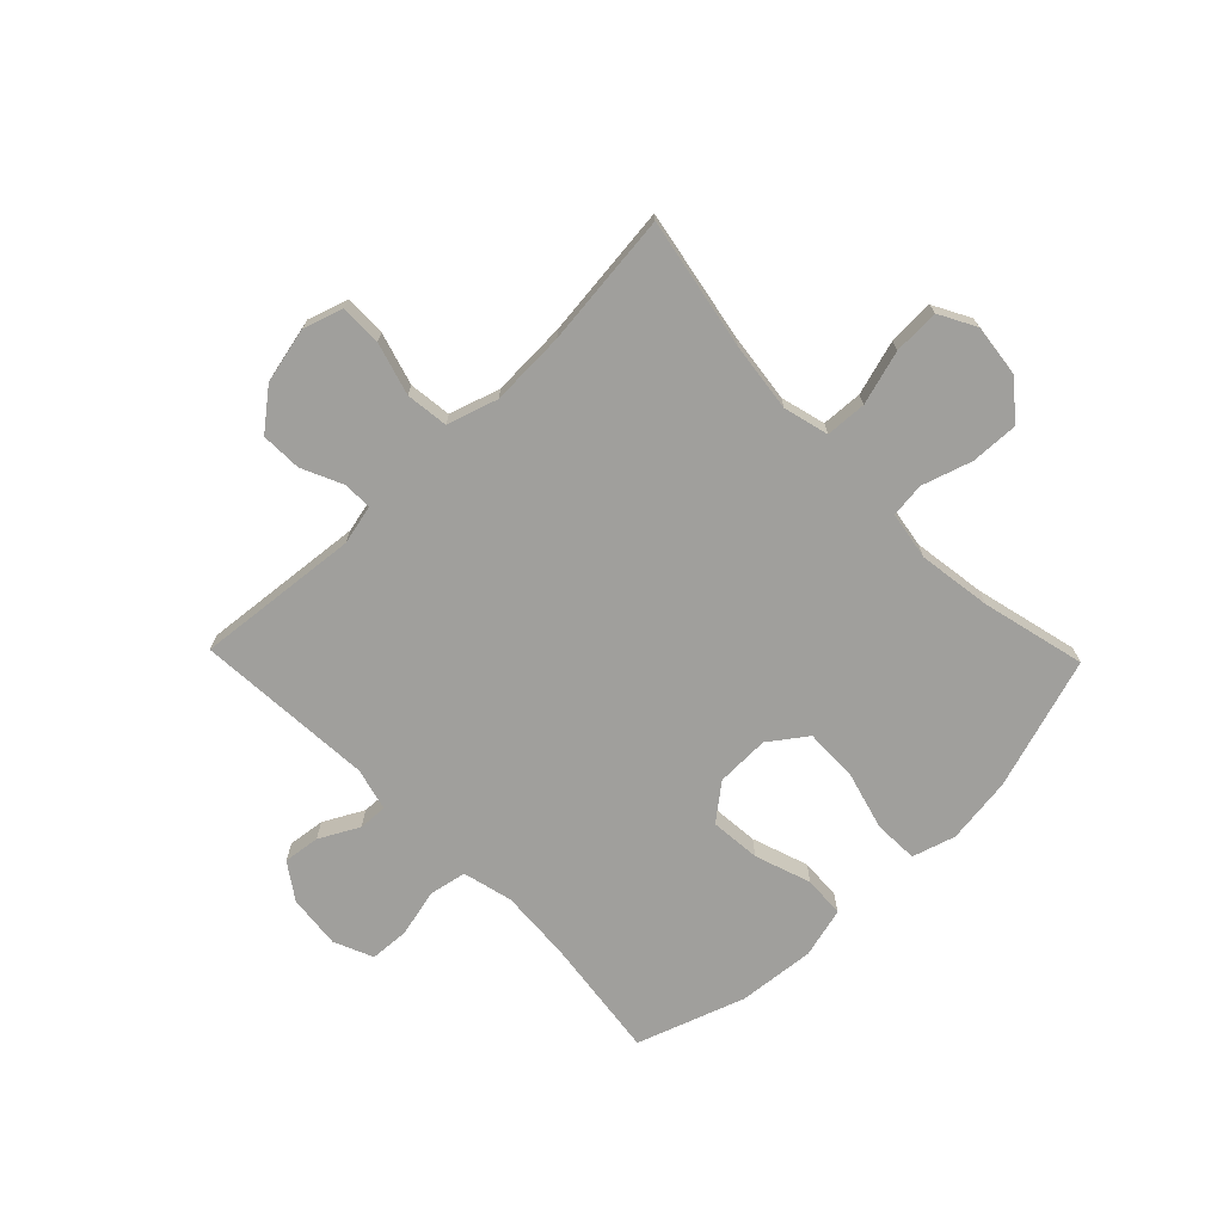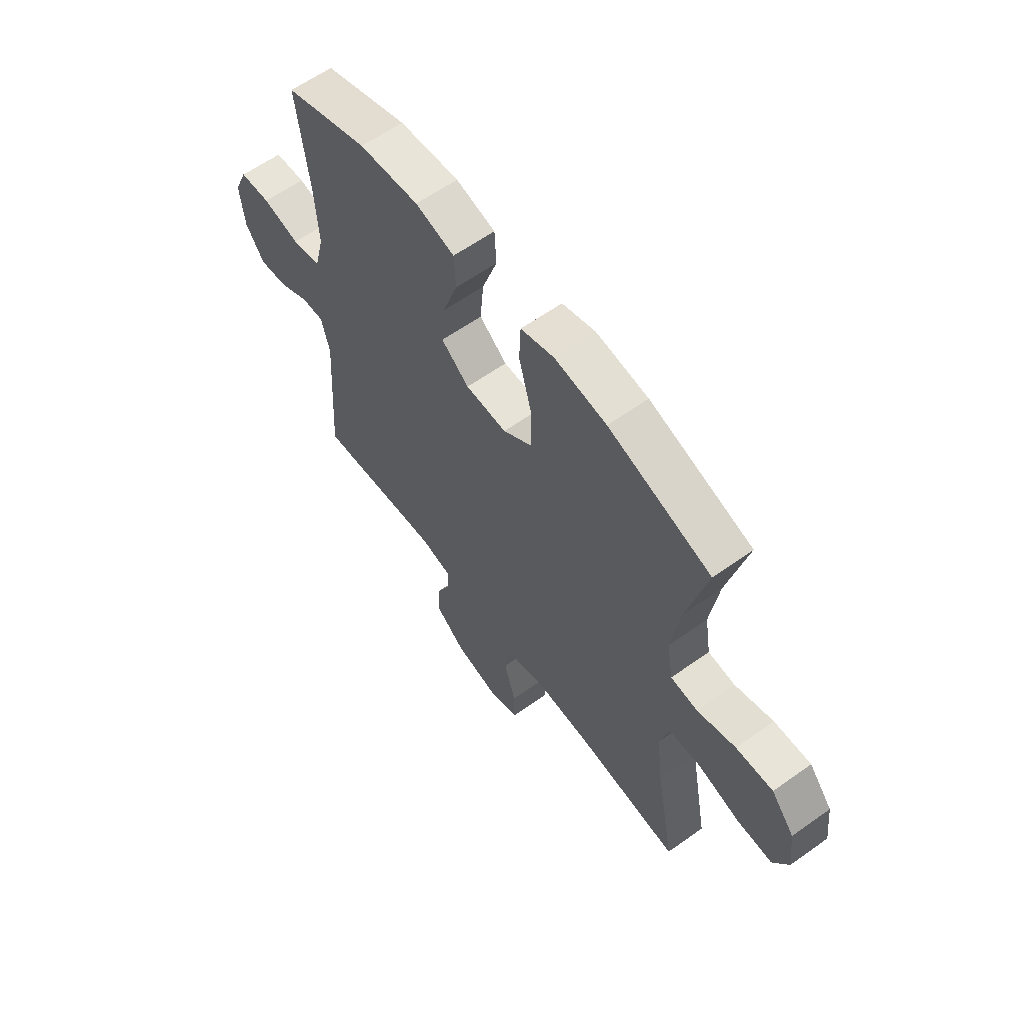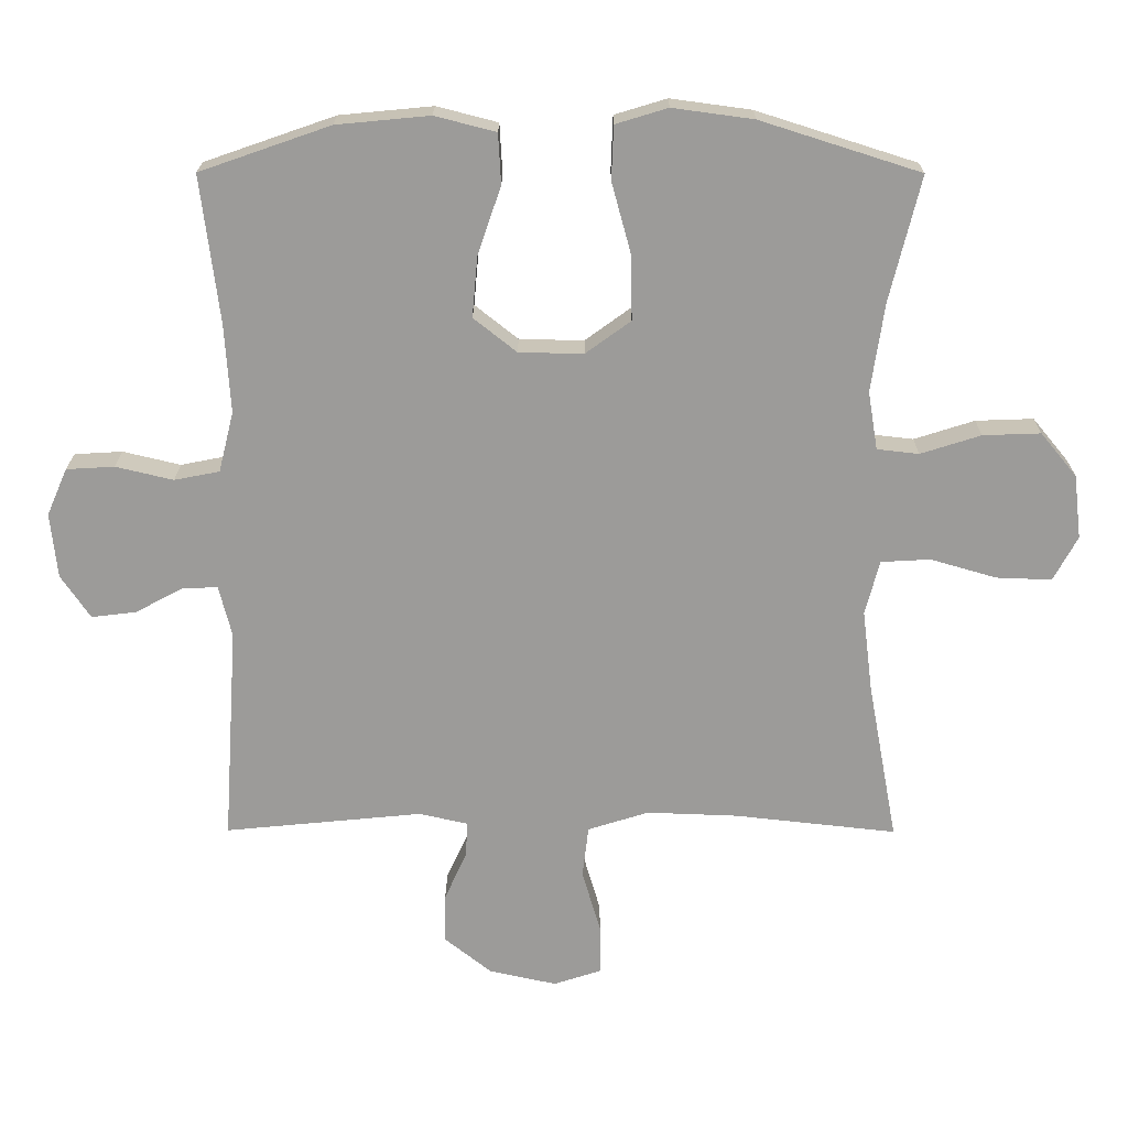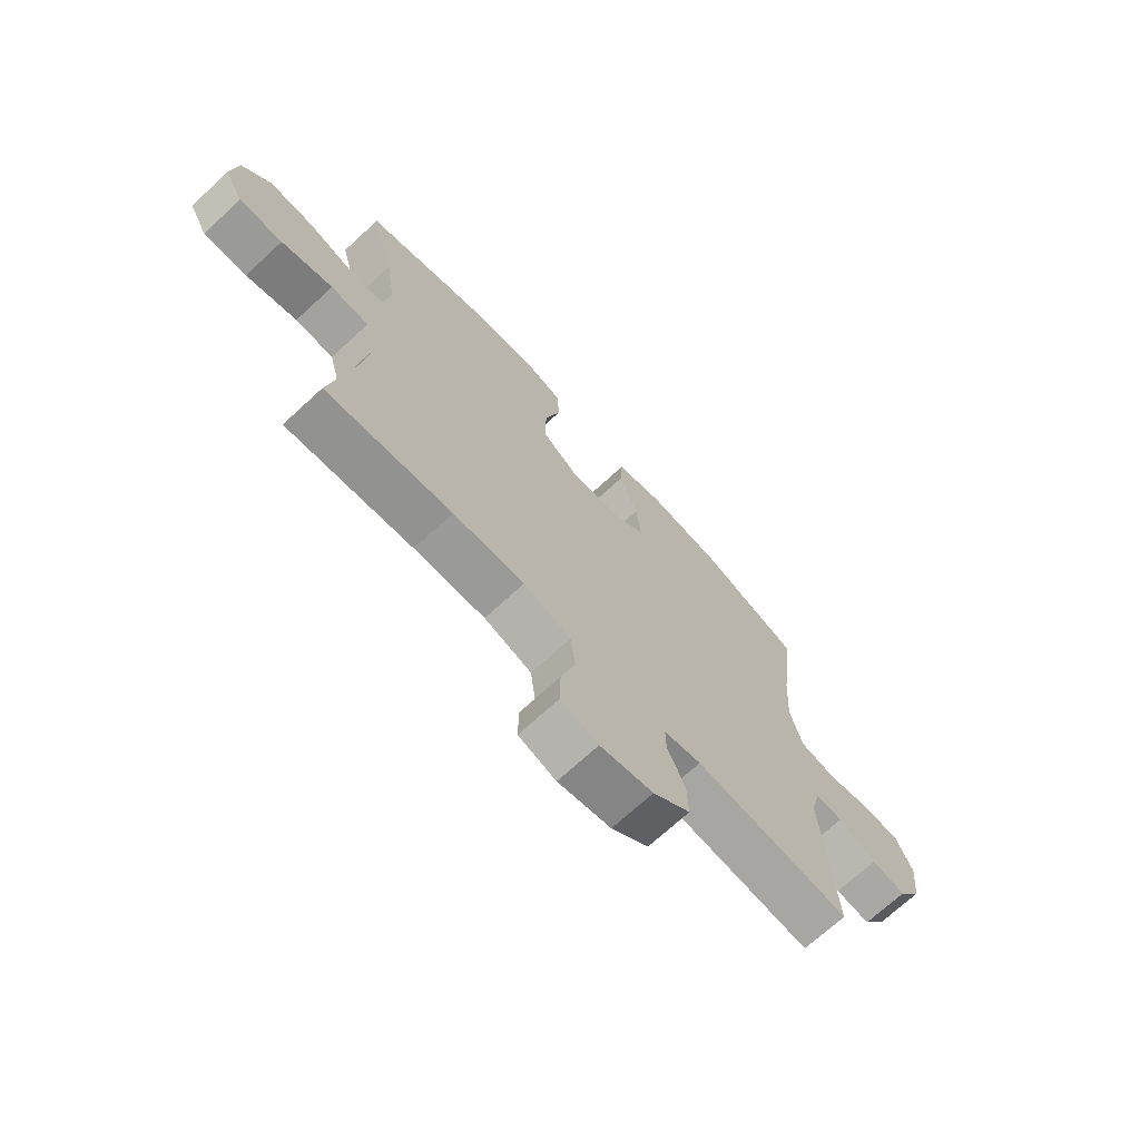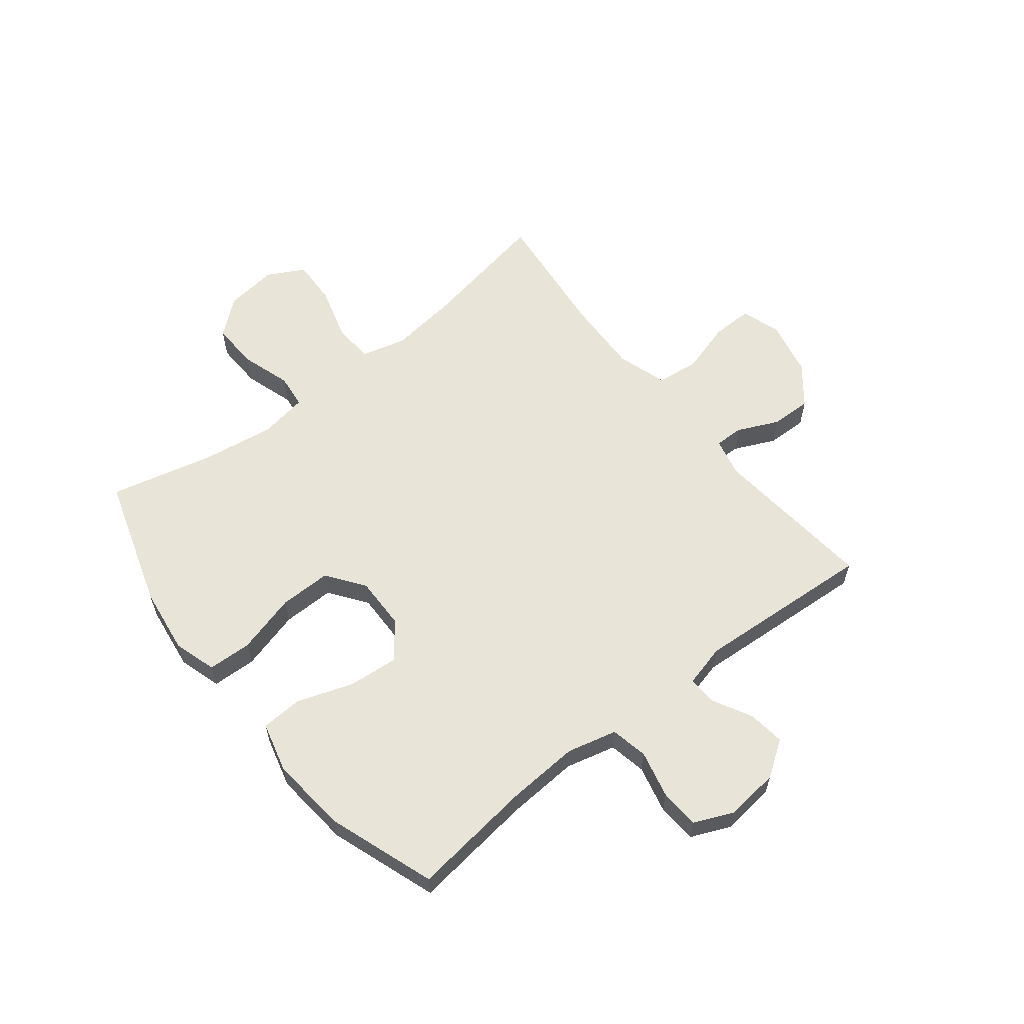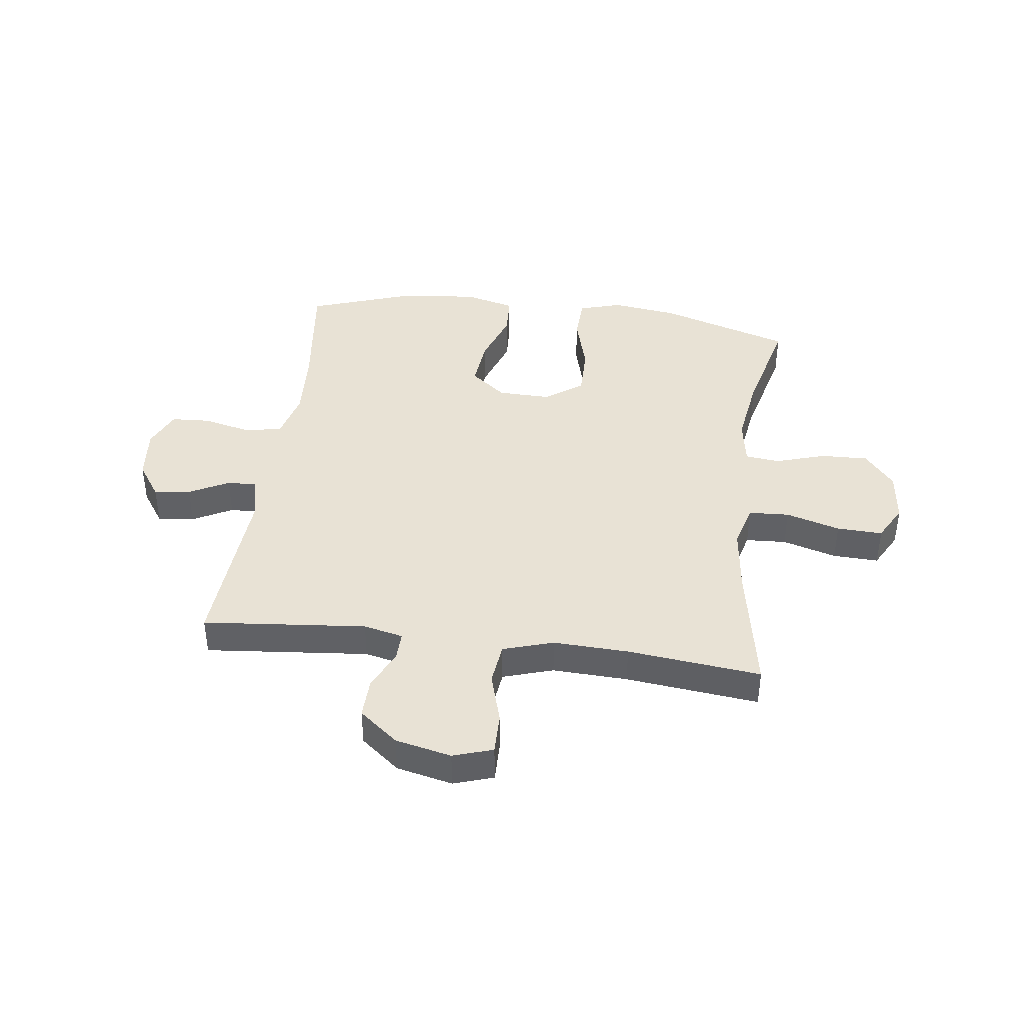
<metadata>
{"format":"obj","ext":"obj","renderer":"f3d","projection":"perspective","resolution":1024,"background":"white","views":[{"elev":-71.2,"azim":-135.9,"up":"+Y"},{"elev":61.1,"azim":-126.0,"up":"+Z"},{"elev":20.3,"azim":-179.7,"up":"+Z"},{"elev":-70.6,"azim":-47.3,"up":"+Z"},{"elev":59.8,"azim":51.6,"up":"+Y"},{"elev":40.8,"azim":-172.5,"up":"+Y"}]}
</metadata>
<code>
v -0.5 0.07 -0.5
v -0.457 0.07 -0.268
v -0.442 0.07 -0.147
v -0.463 0.07 -0.068
v -0.535 0.07 -0.064
v -0.631 0.07 -0.092
v -0.712 0.07 -0.095
v -0.747 0.07 -0.03
v -0.736 0.07 0.063
v -0.683 0.07 0.127
v -0.599 0.07 0.124
v -0.511 0.07 0.096
v -0.45 0.07 0.103
v -0.436 0.07 0.188
v -0.455 0.07 0.317
v -0.5 0.07 0.5
v -0.267 0.07 0.574
v -0.149 0.07 0.59
v -0.073 0.07 0.567
v -0.07 0.07 0.489
v -0.099 0.07 0.383
v -0.1 0.07 0.291
v -0.034 0.07 0.243
v 0.06 0.07 0.245
v 0.123 0.07 0.295
v 0.115 0.07 0.384
v 0.081 0.07 0.483
v 0.085 0.07 0.556
v 0.174 0.07 0.579
v 0.31 0.07 0.566
v 0.5 0.07 0.5
v 0.473 0.07 0.284
v 0.465 0.07 0.156
v 0.487 0.07 0.068
v 0.553 0.07 0.055
v 0.637 0.07 0.075
v 0.707 0.07 0.071
v 0.737 0.07 0.002
v 0.727 0.07 -0.093
v 0.684 0.07 -0.156
v 0.619 0.07 -0.148
v 0.549 0.07 -0.111
v 0.498 0.07 -0.109
v 0.479 0.07 -0.184
v 0.5 0.07 -0.5
v 0.211 0.07 -0.472
v 0.141 0.07 -0.488
v 0.142 0.07 -0.539
v 0.175 0.07 -0.611
v 0.177 0.07 -0.683
v 0.108 0.07 -0.738
v 0.009 0.07 -0.76
v -0.061 0.07 -0.737
v -0.06 0.07 -0.664
v -0.033 0.07 -0.572
v -0.042 0.07 -0.497
v -0.131 0.07 -0.469
v -0.264 0.07 -0.474
v -0.5 0 -0.5
v -0.457 0 -0.268
v -0.442 0 -0.147
v -0.463 0 -0.068
v -0.535 0 -0.064
v -0.631 0 -0.092
v -0.712 0 -0.095
v -0.747 0 -0.03
v -0.736 0 0.063
v -0.683 0 0.127
v -0.599 0 0.124
v -0.511 0 0.096
v -0.45 0 0.103
v -0.436 0 0.188
v -0.455 0 0.317
v -0.5 0 0.5
v -0.267 0 0.574
v -0.149 0 0.59
v -0.073 0 0.567
v -0.07 0 0.489
v -0.099 0 0.383
v -0.1 0 0.291
v -0.034 0 0.243
v 0.06 0 0.245
v 0.123 0 0.295
v 0.115 0 0.384
v 0.081 0 0.483
v 0.085 0 0.556
v 0.174 0 0.579
v 0.31 0 0.566
v 0.5 0 0.5
v 0.473 0 0.284
v 0.465 0 0.156
v 0.487 0 0.068
v 0.553 0 0.055
v 0.637 0 0.075
v 0.707 0 0.071
v 0.737 0 0.002
v 0.727 0 -0.093
v 0.684 0 -0.156
v 0.619 0 -0.148
v 0.549 0 -0.111
v 0.498 0 -0.109
v 0.479 0 -0.184
v 0.5 0 -0.5
v 0.211 0 -0.472
v 0.141 0 -0.488
v 0.142 0 -0.539
v 0.175 0 -0.611
v 0.177 0 -0.683
v 0.108 0 -0.738
v 0.009 0 -0.76
v -0.061 0 -0.737
v -0.06 0 -0.664
v -0.033 0 -0.572
v -0.042 0 -0.497
v -0.131 0 -0.469
v -0.264 0 -0.474
f 53 54 55
f 52 53 55
f 51 52 55
f 50 51 55
f 49 50 55
f 48 49 55
f 47 48 55 56
f 46 47 56 57
f 44 45 46
f 43 44 46 57
f 40 41 42
f 39 40 42
f 38 39 42
f 37 38 42
f 36 37 42
f 35 36 42
f 34 35 42 43
f 43 57 58
f 34 43 58
f 33 34 58
f 30 31 32
f 29 30 32
f 28 29 32
f 27 28 32
f 26 27 32
f 25 26 32 33
f 19 20 21
f 18 19 21
f 17 18 21
f 16 17 21
f 15 16 21
f 14 15 21 22
f 13 14 22 23
f 10 11 12
f 9 10 12
f 8 9 12
f 7 8 12
f 6 7 12
f 5 6 12
f 4 5 12 13
f 13 23 24
f 4 13 24
f 3 4 24
f 58 1 2
f 33 58 2
f 25 33 2
f 24 25 2
f 2 3 24
f 113 112 111
f 113 111 110
f 113 110 109
f 113 109 108
f 113 108 107
f 113 107 106
f 114 113 106 105
f 115 114 105 104
f 104 103 102
f 115 104 102 101
f 100 99 98
f 100 98 97
f 100 97 96
f 100 96 95
f 100 95 94
f 100 94 93
f 101 100 93 92
f 116 115 101
f 116 101 92
f 116 92 91
f 90 89 88
f 90 88 87
f 90 87 86
f 90 86 85
f 90 85 84
f 91 90 84 83
f 79 78 77
f 79 77 76
f 79 76 75
f 79 75 74
f 79 74 73
f 80 79 73 72
f 81 80 72 71
f 70 69 68
f 70 68 67
f 70 67 66
f 70 66 65
f 70 65 64
f 70 64 63
f 71 70 63 62
f 82 81 71
f 82 71 62
f 82 62 61
f 60 59 116
f 60 116 91
f 60 91 83
f 60 83 82
f 82 61 60
f 1 59 60 2
f 2 60 61 3
f 3 61 62 4
f 4 62 63 5
f 5 63 64 6
f 6 64 65 7
f 7 65 66 8
f 8 66 67 9
f 9 67 68 10
f 10 68 69 11
f 11 69 70 12
f 12 70 71 13
f 13 71 72 14
f 14 72 73 15
f 15 73 74 16
f 16 74 75 17
f 17 75 76 18
f 18 76 77 19
f 19 77 78 20
f 20 78 79 21
f 21 79 80 22
f 22 80 81 23
f 23 81 82 24
f 24 82 83 25
f 25 83 84 26
f 26 84 85 27
f 27 85 86 28
f 28 86 87 29
f 29 87 88 30
f 30 88 89 31
f 31 89 90 32
f 32 90 91 33
f 33 91 92 34
f 34 92 93 35
f 35 93 94 36
f 36 94 95 37
f 37 95 96 38
f 38 96 97 39
f 39 97 98 40
f 40 98 99 41
f 41 99 100 42
f 42 100 101 43
f 43 101 102 44
f 44 102 103 45
f 45 103 104 46
f 46 104 105 47
f 47 105 106 48
f 48 106 107 49
f 49 107 108 50
f 50 108 109 51
f 51 109 110 52
f 52 110 111 53
f 53 111 112 54
f 54 112 113 55
f 55 113 114 56
f 56 114 115 57
f 57 115 116 58
f 58 116 59 1

</code>
